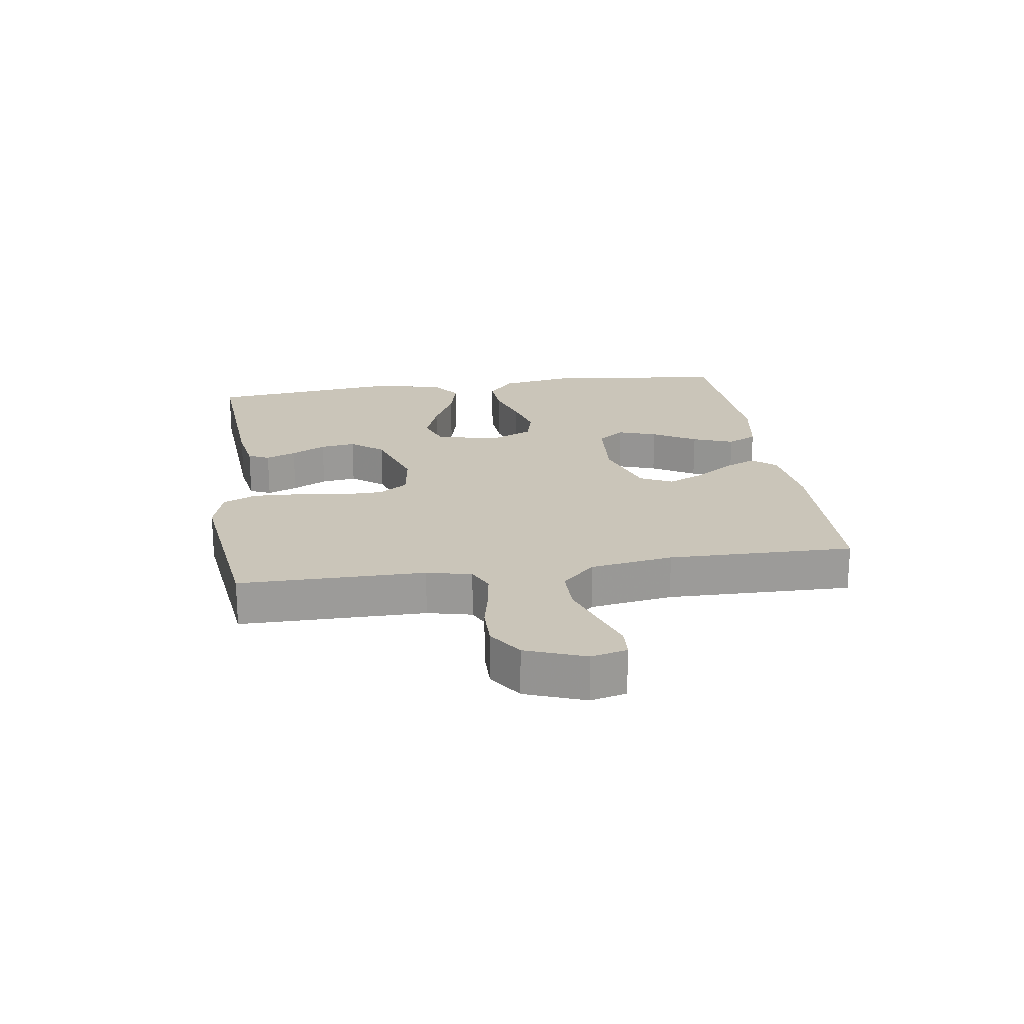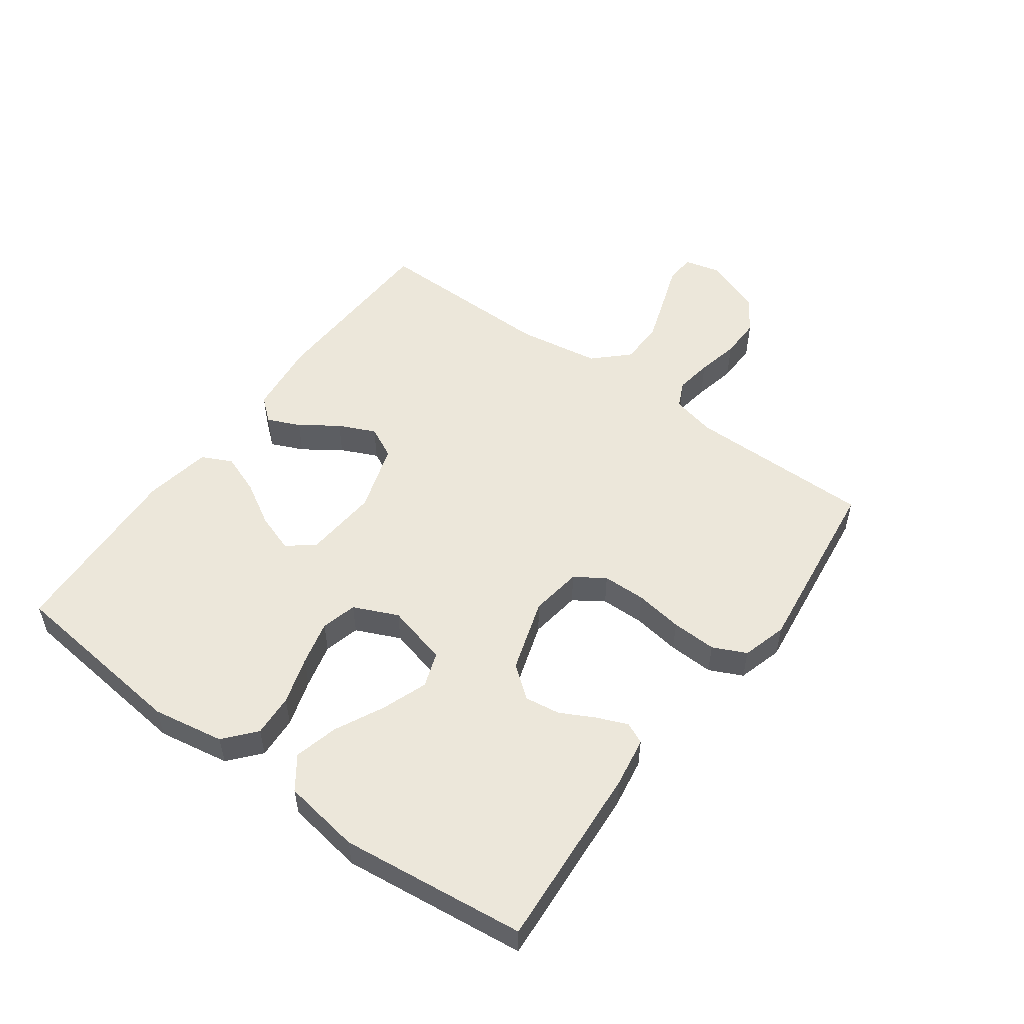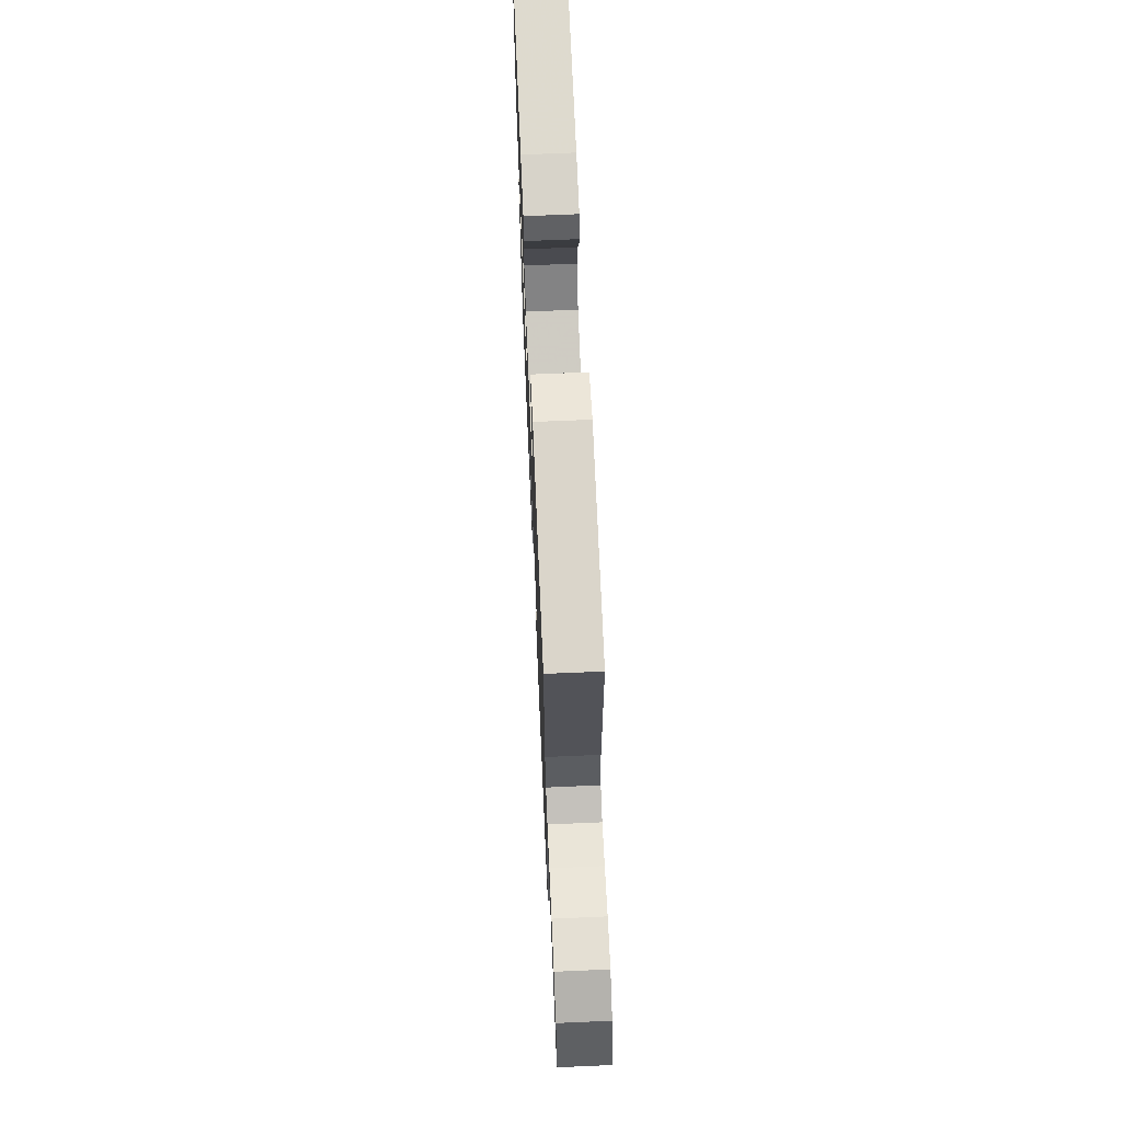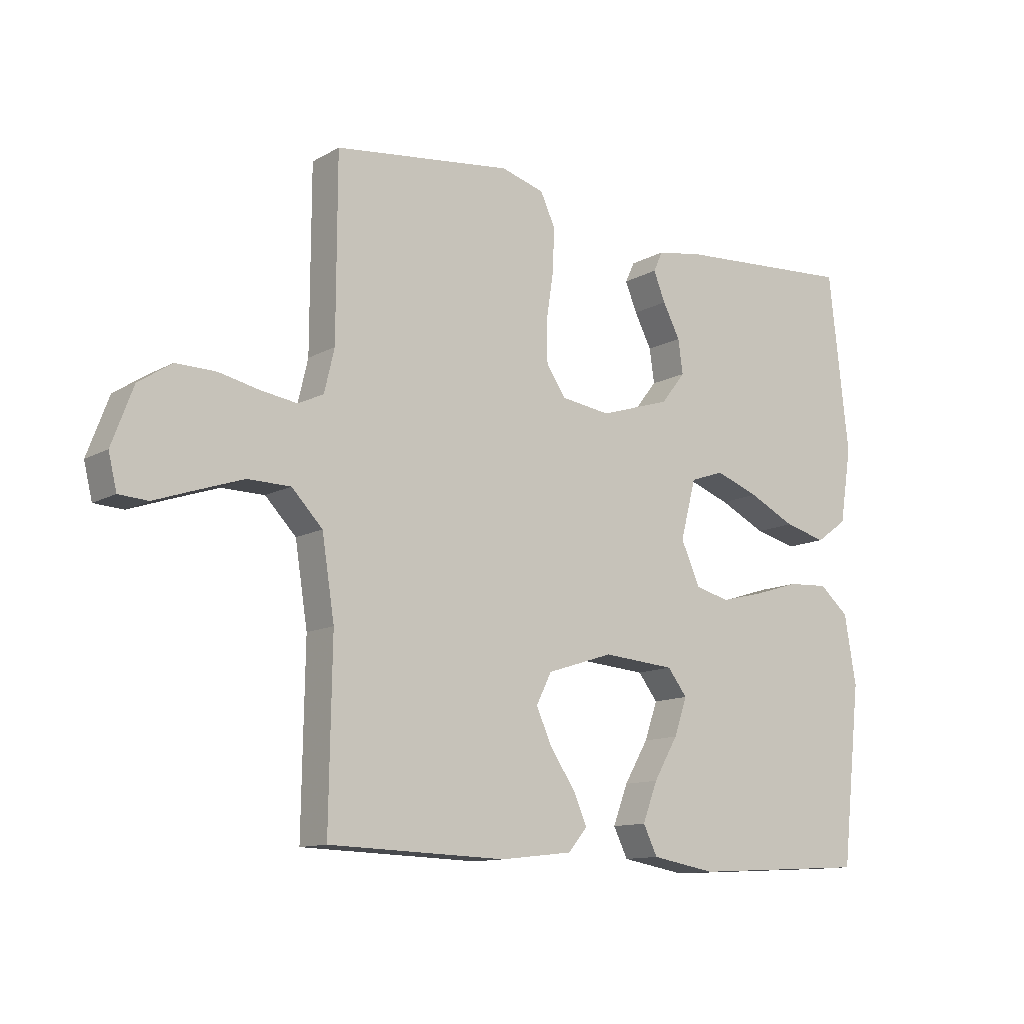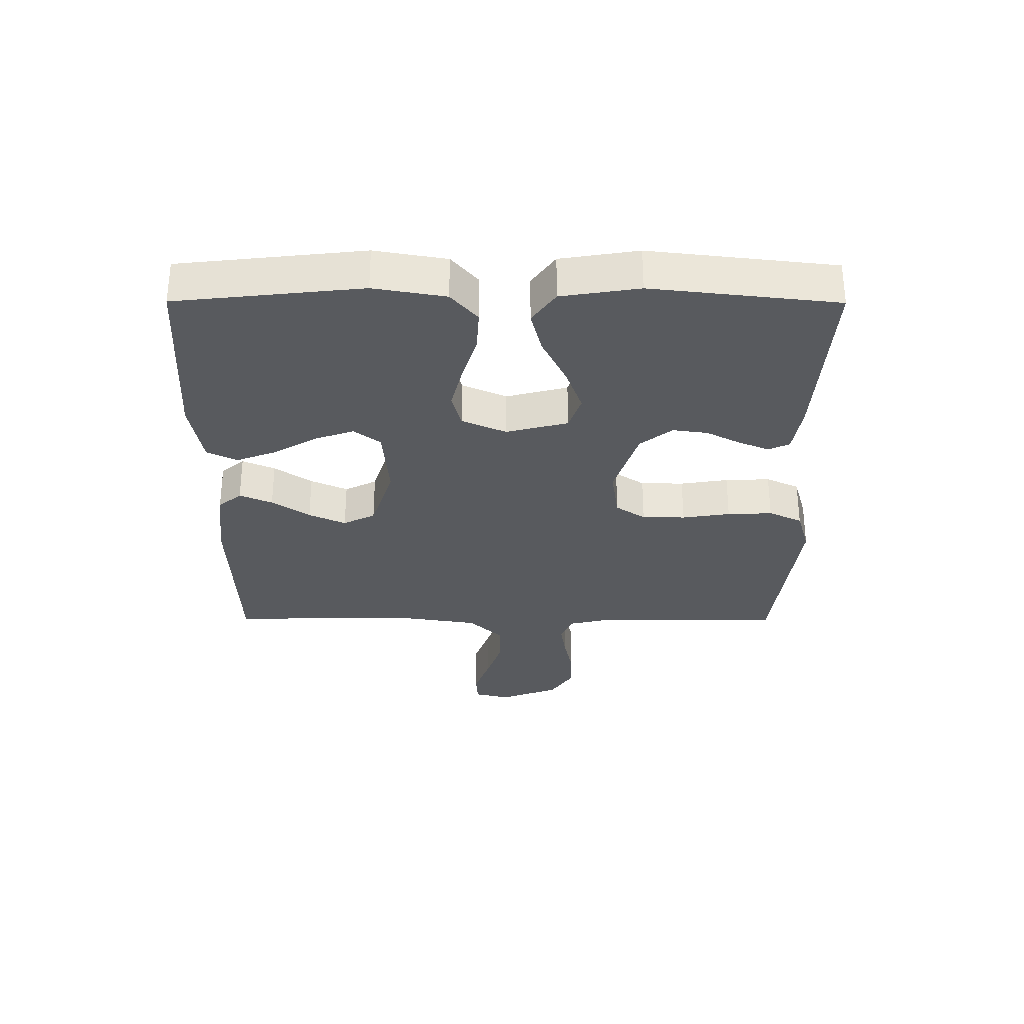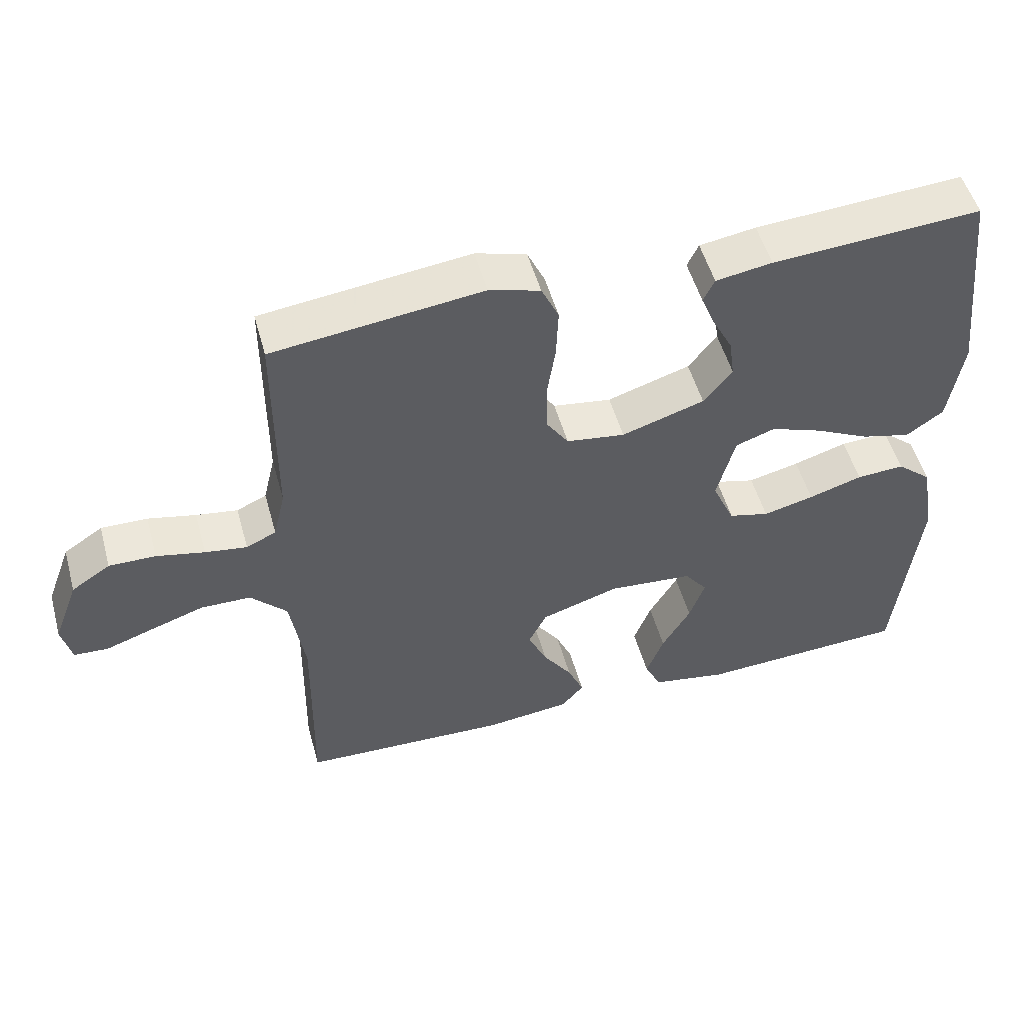
<metadata>
{"format":"obj","ext":"obj","renderer":"f3d","projection":"perspective","resolution":1024,"background":"white","views":[{"elev":20.6,"azim":81.5,"up":"+Y"},{"elev":52.6,"azim":-54.0,"up":"+Y"},{"elev":67.3,"azim":87.5,"up":"+Z"},{"elev":-11.9,"azim":142.6,"up":"+Z"},{"elev":-31.0,"azim":-90.2,"up":"+Y"},{"elev":51.8,"azim":164.6,"up":"+Z"}]}
</metadata>
<code>
v -0.5 0.07 0.5
v -0.2 0.07 0.48
v -0.119 0.07 0.467
v -0.103 0.07 0.433
v -0.123 0.07 0.384
v -0.152 0.07 0.328
v -0.16 0.07 0.271
v -0.119 0.07 0.219
v 0 0.07 0.181
v 0.084 0.07 0.193
v 0.116 0.07 0.241
v 0.117 0.07 0.311
v 0.105 0.07 0.389
v 0.102 0.07 0.462
v 0.127 0.07 0.516
v 0.2 0.07 0.537
v 0.5 0.07 0.5
v 0.501 0.07 0.2
v 0.518 0.07 0.128
v 0.561 0.07 0.108
v 0.621 0.07 0.117
v 0.69 0.07 0.132
v 0.757 0.07 0.133
v 0.813 0.07 0.096
v 0.849 0.07 0
v 0.835 0.07 -0.058
v 0.786 0.07 -0.061
v 0.717 0.07 -0.037
v 0.64 0.07 -0.011
v 0.568 0.07 -0.012
v 0.516 0.07 -0.066
v 0.495 0.07 -0.2
v 0.5 0.07 -0.5
v 0.2 0.07 -0.51
v 0.078 0.07 -0.496
v 0.046 0.07 -0.458
v 0.069 0.07 -0.405
v 0.111 0.07 -0.344
v 0.138 0.07 -0.284
v 0.112 0.07 -0.232
v 0 0.07 -0.196
v -0.122 0.07 -0.206
v -0.155 0.07 -0.249
v -0.133 0.07 -0.312
v -0.092 0.07 -0.382
v -0.067 0.07 -0.448
v -0.091 0.07 -0.497
v -0.2 0.07 -0.516
v -0.5 0.07 -0.5
v -0.533 0.07 -0.2
v -0.513 0.07 -0.084
v -0.463 0.07 -0.041
v -0.394 0.07 -0.045
v -0.317 0.07 -0.069
v -0.244 0.07 -0.087
v -0.186 0.07 -0.072
v -0.154 0.07 0
v -0.18 0.07 0.1
v -0.237 0.07 0.12
v -0.311 0.07 0.093
v -0.39 0.07 0.054
v -0.461 0.07 0.036
v -0.514 0.07 0.074
v -0.534 0.07 0.2
v -0.5 0 0.5
v -0.2 0 0.48
v -0.119 0 0.467
v -0.103 0 0.433
v -0.123 0 0.384
v -0.152 0 0.328
v -0.16 0 0.271
v -0.119 0 0.219
v 0 0 0.181
v 0.084 0 0.193
v 0.116 0 0.241
v 0.117 0 0.311
v 0.105 0 0.389
v 0.102 0 0.462
v 0.127 0 0.516
v 0.2 0 0.537
v 0.5 0 0.5
v 0.501 0 0.2
v 0.518 0 0.128
v 0.561 0 0.108
v 0.621 0 0.117
v 0.69 0 0.132
v 0.757 0 0.133
v 0.813 0 0.096
v 0.849 0 0
v 0.835 0 -0.058
v 0.786 0 -0.061
v 0.717 0 -0.037
v 0.64 0 -0.011
v 0.568 0 -0.012
v 0.516 0 -0.066
v 0.495 0 -0.2
v 0.5 0 -0.5
v 0.2 0 -0.51
v 0.078 0 -0.496
v 0.046 0 -0.458
v 0.069 0 -0.405
v 0.111 0 -0.344
v 0.138 0 -0.284
v 0.112 0 -0.232
v 0 0 -0.196
v -0.122 0 -0.206
v -0.155 0 -0.249
v -0.133 0 -0.312
v -0.092 0 -0.382
v -0.067 0 -0.448
v -0.091 0 -0.497
v -0.2 0 -0.516
v -0.5 0 -0.5
v -0.533 0 -0.2
v -0.513 0 -0.084
v -0.463 0 -0.041
v -0.394 0 -0.045
v -0.317 0 -0.069
v -0.244 0 -0.087
v -0.186 0 -0.072
v -0.154 0 0
v -0.18 0 0.1
v -0.237 0 0.12
v -0.311 0 0.093
v -0.39 0 0.054
v -0.461 0 0.036
v -0.514 0 0.074
v -0.534 0 0.2
f 60 61 62 63
f 59 60 63 64
f 51 52 53 54
f 51 54 55
f 50 51 55
f 49 50 55 56
f 44 45 46 47
f 43 44 47 48
f 35 36 37 38
f 35 38 39
f 32 33 34 35
f 31 32 35 39
f 30 31 39 40
f 25 26 27 28
f 25 28 29
f 24 25 29 30
f 21 22 23 24
f 20 21 24 30
f 15 16 17 18
f 15 18 19
f 12 13 14 15
f 11 12 15 19
f 10 11 19 20
f 3 4 5 6
f 1 2 3 6
f 59 64 1 6
f 43 48 49 56
f 42 43 56 57
f 41 42 57
f 40 41 57 58
f 9 10 20 30
f 8 9 30 40
f 7 8 40 58
f 59 6 7
f 7 58 59
f 127 126 125 124
f 128 127 124 123
f 118 117 116 115
f 119 118 115
f 119 115 114
f 120 119 114 113
f 111 110 109 108
f 112 111 108 107
f 102 101 100 99
f 103 102 99
f 99 98 97 96
f 103 99 96 95
f 104 103 95 94
f 92 91 90 89
f 93 92 89
f 94 93 89 88
f 88 87 86 85
f 94 88 85 84
f 82 81 80 79
f 83 82 79
f 79 78 77 76
f 83 79 76 75
f 84 83 75 74
f 70 69 68 67
f 70 67 66 65
f 70 65 128 123
f 120 113 112 107
f 121 120 107 106
f 121 106 105
f 122 121 105 104
f 94 84 74 73
f 104 94 73 72
f 122 104 72 71
f 71 70 123
f 123 122 71
f 1 65 66 2
f 2 66 67 3
f 3 67 68 4
f 4 68 69 5
f 5 69 70 6
f 6 70 71 7
f 7 71 72 8
f 8 72 73 9
f 9 73 74 10
f 10 74 75 11
f 11 75 76 12
f 12 76 77 13
f 13 77 78 14
f 14 78 79 15
f 15 79 80 16
f 16 80 81 17
f 17 81 82 18
f 18 82 83 19
f 19 83 84 20
f 20 84 85 21
f 21 85 86 22
f 22 86 87 23
f 23 87 88 24
f 24 88 89 25
f 25 89 90 26
f 26 90 91 27
f 27 91 92 28
f 28 92 93 29
f 29 93 94 30
f 30 94 95 31
f 31 95 96 32
f 32 96 97 33
f 33 97 98 34
f 34 98 99 35
f 35 99 100 36
f 36 100 101 37
f 37 101 102 38
f 38 102 103 39
f 39 103 104 40
f 40 104 105 41
f 41 105 106 42
f 42 106 107 43
f 43 107 108 44
f 44 108 109 45
f 45 109 110 46
f 46 110 111 47
f 47 111 112 48
f 48 112 113 49
f 49 113 114 50
f 50 114 115 51
f 51 115 116 52
f 52 116 117 53
f 53 117 118 54
f 54 118 119 55
f 55 119 120 56
f 56 120 121 57
f 57 121 122 58
f 58 122 123 59
f 59 123 124 60
f 60 124 125 61
f 61 125 126 62
f 62 126 127 63
f 63 127 128 64
f 64 128 65 1

</code>
